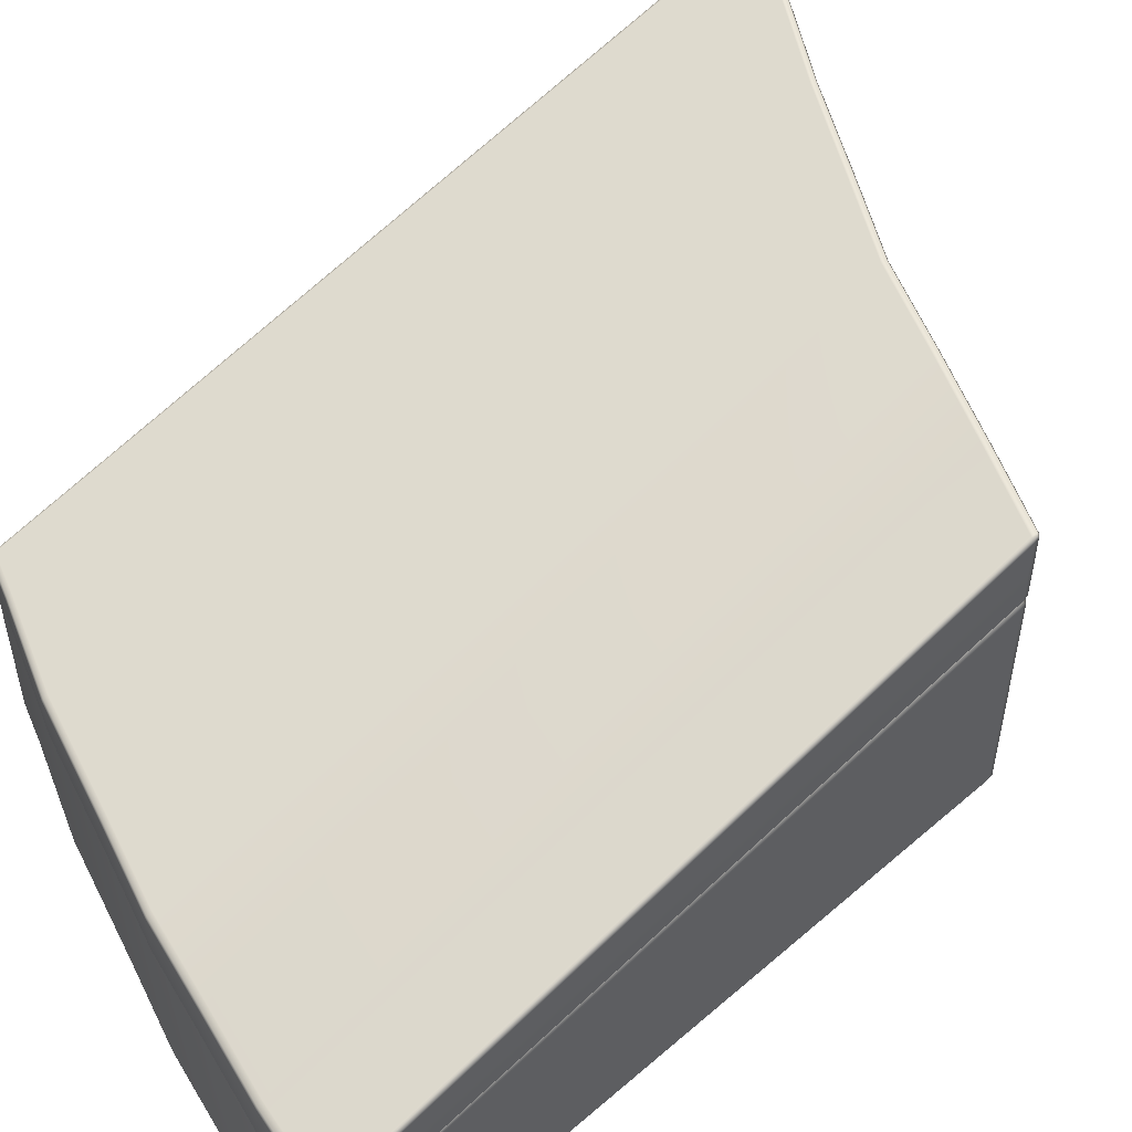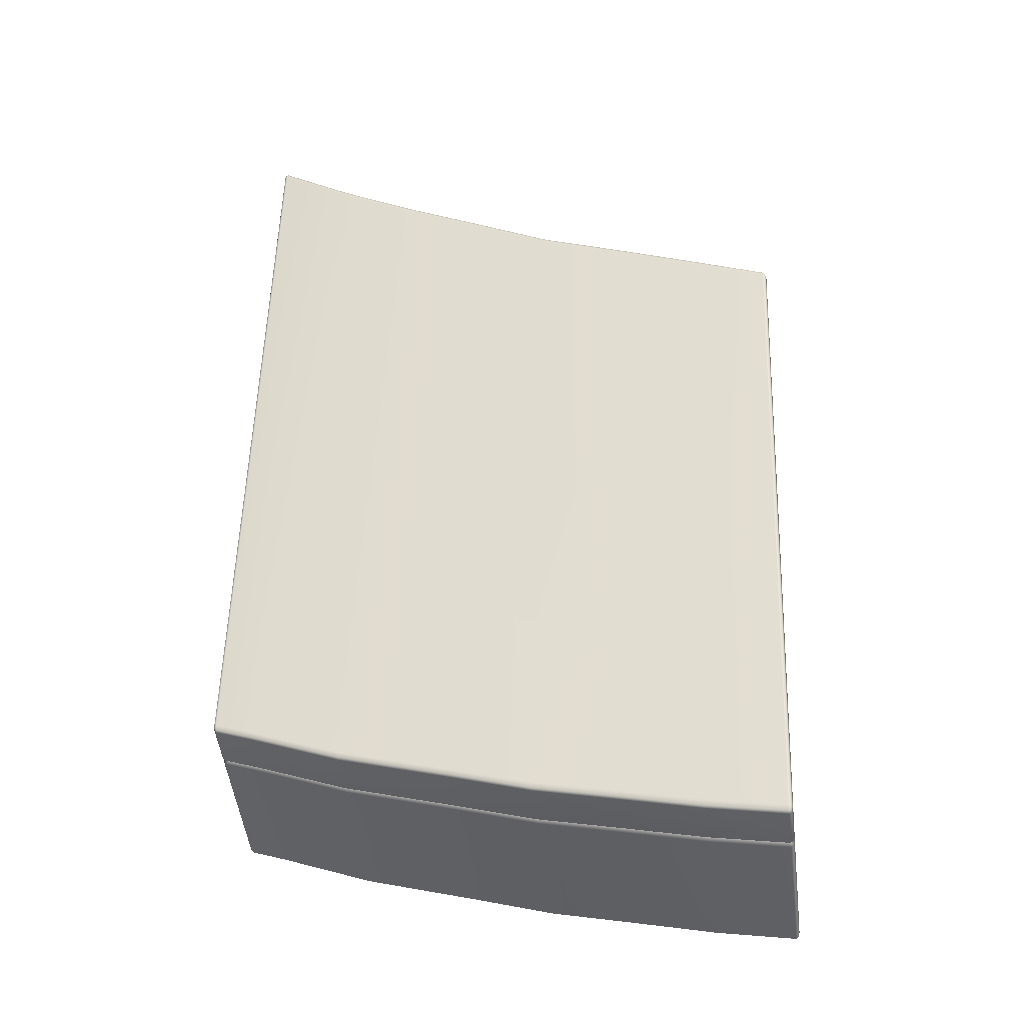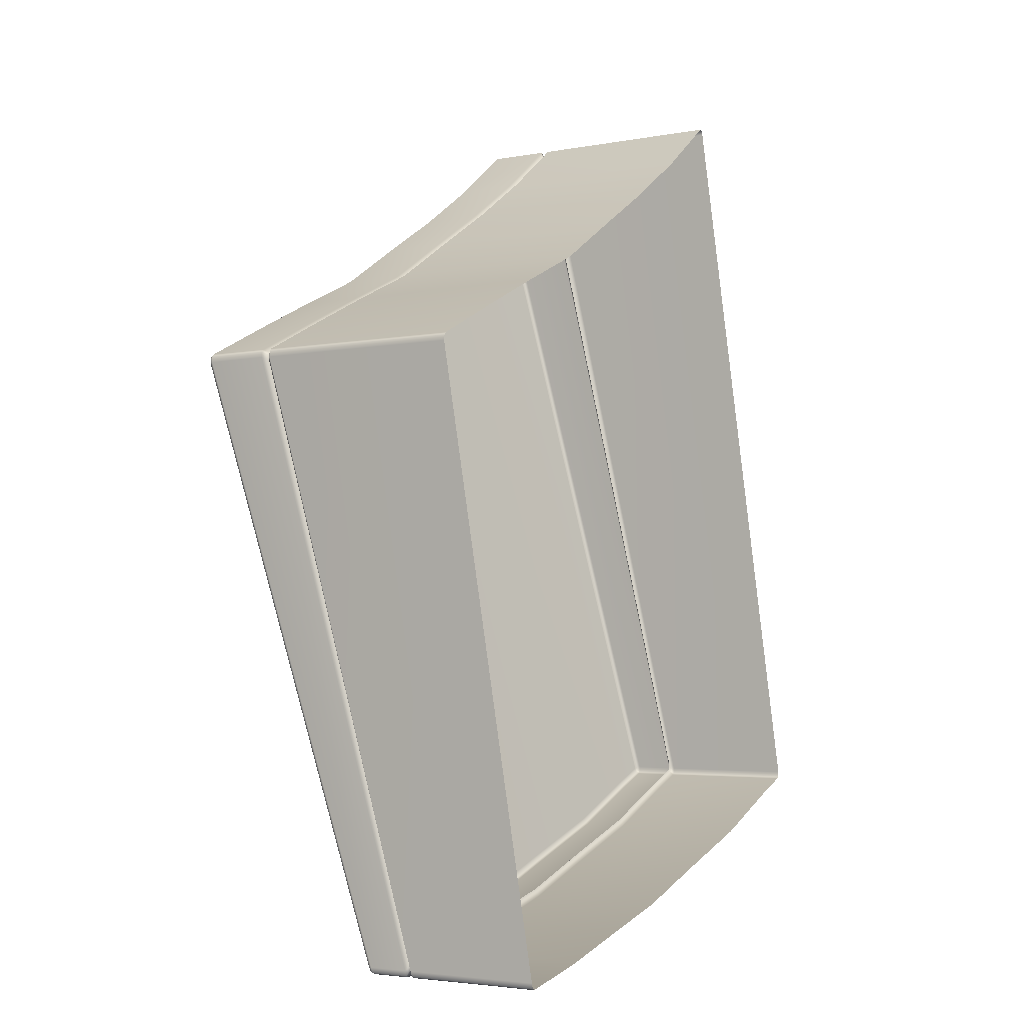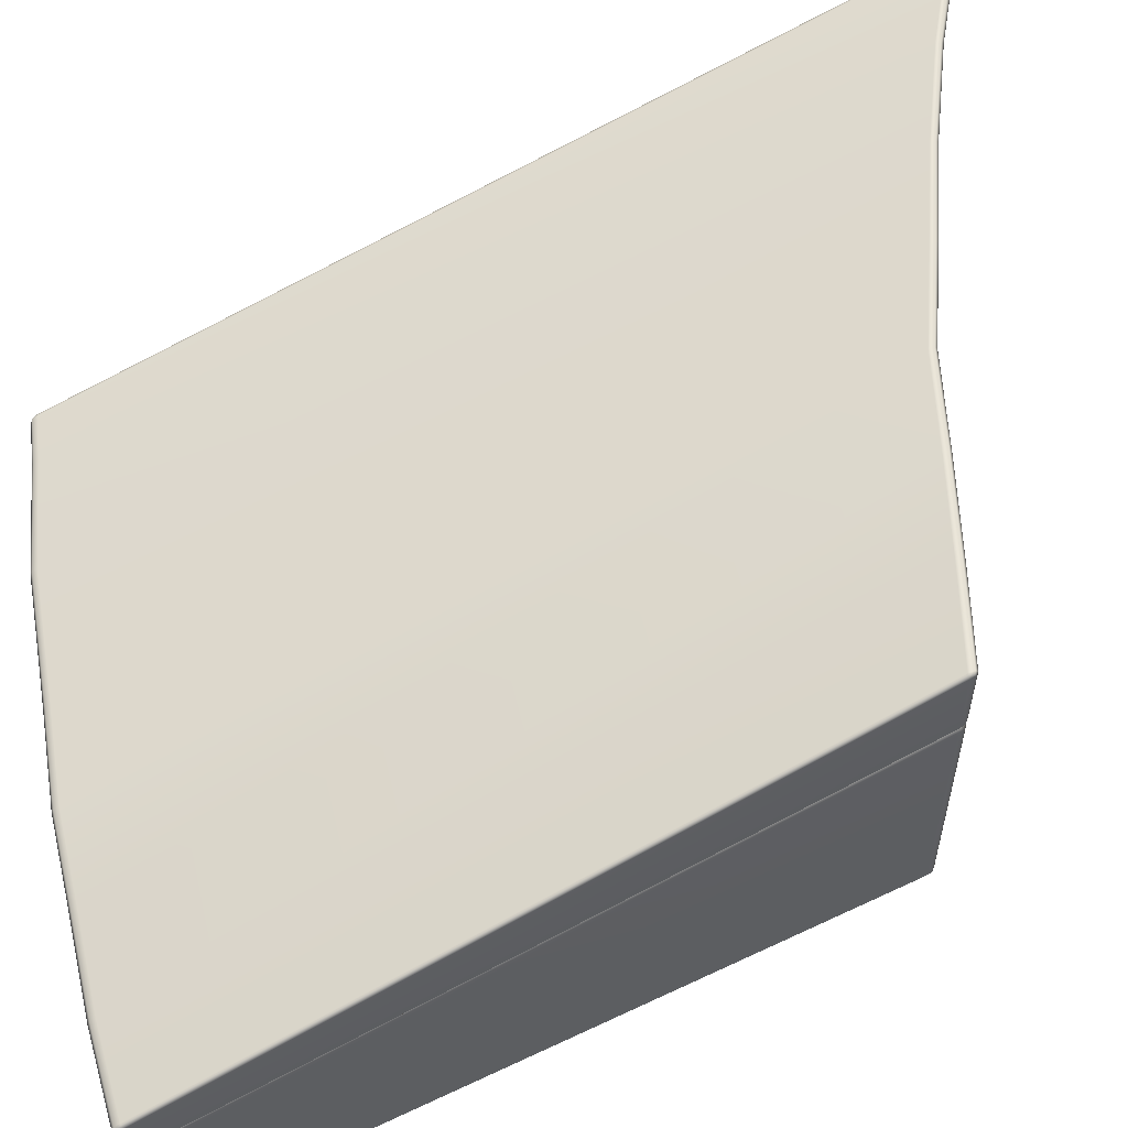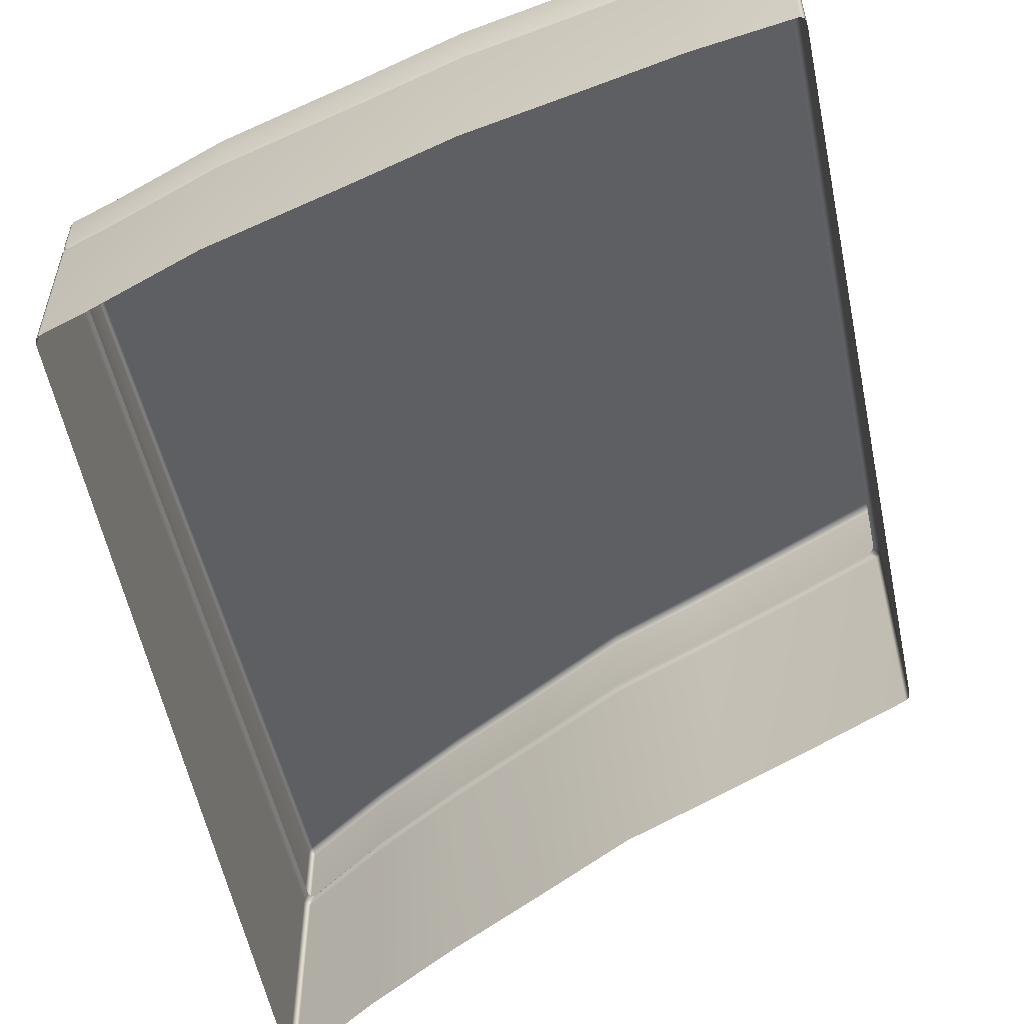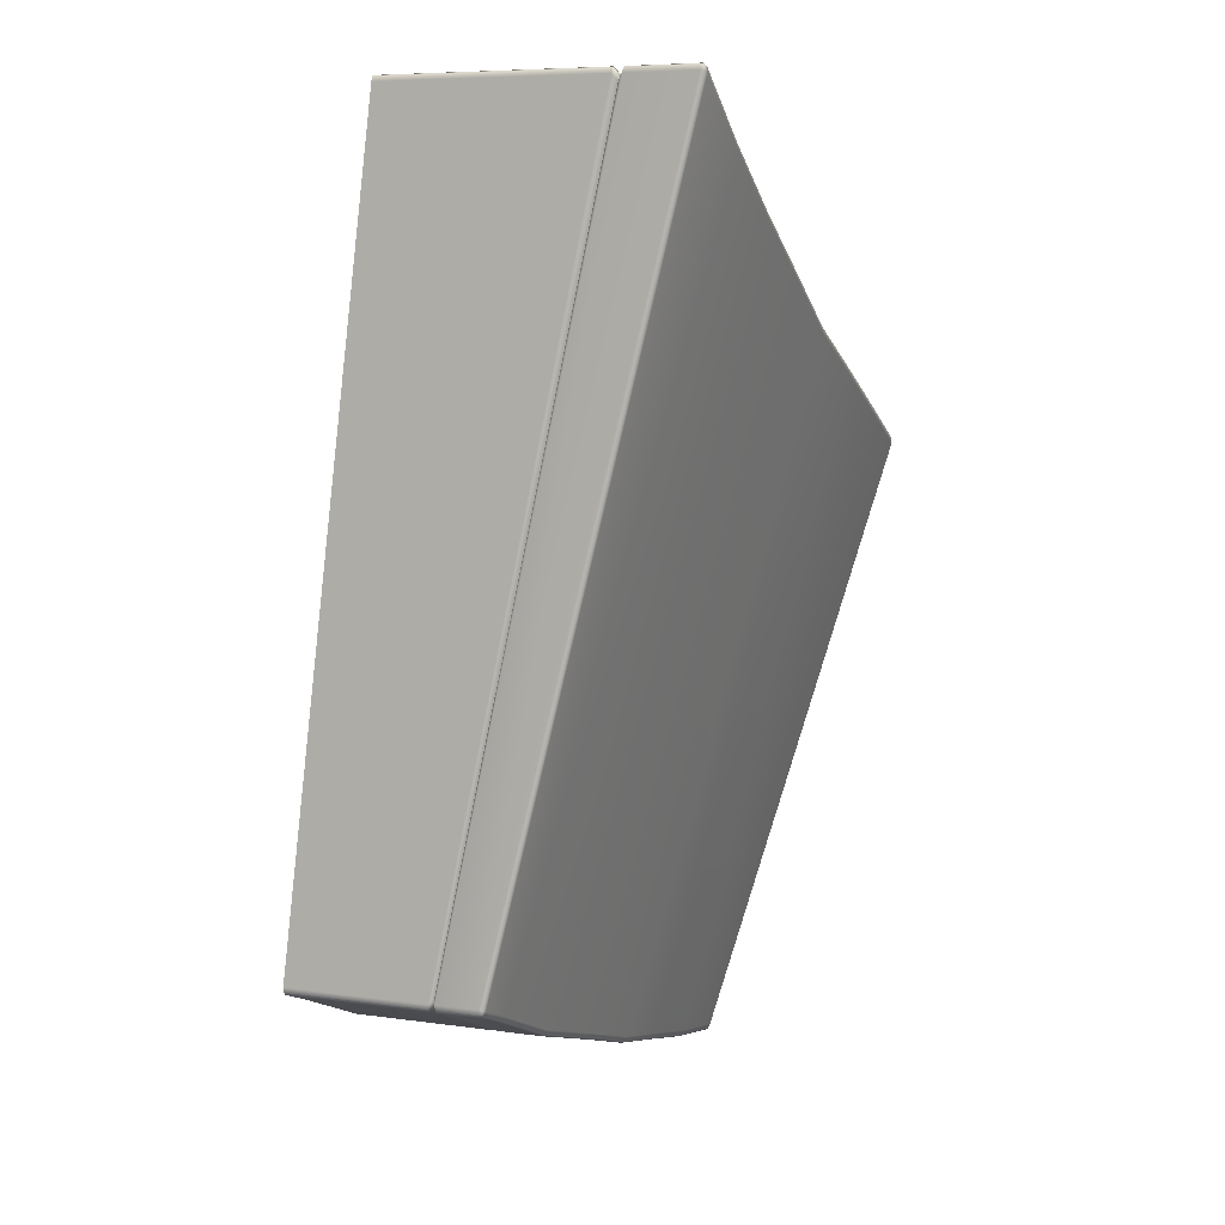
<metadata>
{"format":"obj","ext":"obj","renderer":"f3d","projection":"perspective","resolution":1024,"background":"white","views":[{"elev":52.6,"azim":-134.1,"up":"+Y"},{"elev":-49.9,"azim":-173.0,"up":"+Z"},{"elev":-3.8,"azim":-58.5,"up":"+Z"},{"elev":57.8,"azim":-117.3,"up":"+Y"},{"elev":-58.2,"azim":-172.3,"up":"+Y"},{"elev":7.4,"azim":111.8,"up":"+Z"}]}
</metadata>
<code>
g ENV_SY02_HW_WaterBiome_Ramp03_MO
v -45.17 1.043 35.62
v -45.17 2.514 35.66
v -45.17 1.043 35.66
v -45.17 2.51 35.62
v -45.13 2.544 35.64
v -44.89 0.5324 31.4
v -45.14 2.541 35.6
v -44.89 1.487 31.4
v -44.88 0.5324 31.36
v -44.86 1.513 31.46
v -44.88 1.483 31.36
v -44.85 1.51 31.43
v -41.3 1.043 37.88
v -41.28 2.514 37.88
v -41.28 1.043 37.88
v -41.3 2.515 37.88
v -41.31 2.544 37.83
v -41.82 1.043 37.49
v -41.34 2.546 37.83
v -41.82 2.515 37.49
v -42.38 1.043 37.13
v -41.85 2.546 37.45
v -42.38 2.515 37.13
v -42.94 1.043 36.79
v -42.39 2.546 37.09
v -42.94 2.515 36.79
v -43.5 1.043 36.45
v -42.94 2.546 36.76
v -43.5 2.515 36.45
v -44.06 1.043 36.2
v -43.49 2.546 36.42
v -44.06 2.515 36.2
v -44.04 2.546 36.17
v -44.61 1.043 35.94
v -44.61 2.515 35.94
v -44.59 2.546 35.91
v -45.15 2.515 35.68
v -45.15 1.043 35.68
v -45.17 1.043 35.66
v -45.11 2.546 35.66
v -45.17 2.514 35.66
v -45.13 2.544 35.64
v -41.04 1.508 32.55
v -40.98 1.482 32.53
v -41.02 1.509 32.57
v -41 1.481 32.52
v -40.98 0.5324 32.53
v -41.29 1.508 32.46
v -41 0.5324 32.52
v -41.26 1.481 32.42
v -41.9 1.508 32.2
v -41.26 0.5324 32.42
v -41.88 1.481 32.16
v -42.66 1.508 31.96
v -41.88 0.5324 32.16
v -42.65 1.481 31.91
v -43.2 1.508 31.79
v -42.65 0.5324 31.91
v -43.21 1.481 31.73
v -43.75 1.508 31.66
v -43.21 0.5324 31.73
v -43.76 1.481 31.6
v -44.3 1.508 31.52
v -43.76 0.5324 31.6
v -44.33 1.481 31.46
v -44.83 1.508 31.42
v -44.33 0.5324 31.46
v -44.86 1.481 31.35
v -44.85 1.51 31.43
v -44.86 0.5324 31.35
v -44.88 1.483 31.36
v -44.88 0.5324 31.36
v -40.98 1.482 32.53
v -40.98 0.5324 32.53
v -40.98 0.5324 32.57
v -40.98 1.485 32.57
v -41.02 1.509 32.57
v -41.01 1.512 32.6
v -41.27 2.51 37.84
v -41.27 1.043 37.84
v -41.28 1.043 37.88
v -41.3 2.541 37.8
v -41.28 2.514 37.88
v -41.31 2.544 37.83
v -45.14 2.541 35.6
v -45.17 2.583 35.66
v -45.13 2.544 35.64
v -45.17 2.579 35.62
v -44.86 1.513 31.46
v -45.17 3.031 35.66
v -44.89 1.532 31.4
v -44.85 1.51 31.43
v -44.88 1.528 31.36
v -44.89 1.812 31.4
v -44.88 1.808 31.36
v -45.17 3.027 35.61
v -44.88 1.835 31.4
v -44.88 1.827 31.37
v -45.16 3.051 35.61
v -45.16 3.05 35.65
v -41.34 2.546 37.83
v -41.28 2.583 37.88
v -41.31 2.544 37.83
v -41.3 2.585 37.88
v -41.85 2.546 37.45
v -41.28 3.033 37.88
v -41.82 2.585 37.49
v -42.39 2.546 37.09
v -42.38 2.585 37.13
v -42.94 2.546 36.76
v -42.94 2.585 36.79
v -43.49 2.546 36.42
v -43.5 2.585 36.45
v -44.04 2.546 36.17
v -44.06 2.585 36.2
v -44.59 2.546 35.91
v -44.61 2.585 35.94
v -45.11 2.546 35.66
v -45.15 2.585 35.68
v -45.13 2.544 35.64
v -45.17 2.583 35.66
v -44.61 3.032 35.94
v -45.15 3.032 35.68
v -45.17 3.031 35.66
v -45.15 3.055 35.66
v -45.16 3.05 35.65
v -44.61 3.055 35.92
v -44.06 3.031 36.2
v -44.05 3.055 36.18
v -43.5 3.032 36.45
v -43.5 3.055 36.43
v -42.94 3.033 36.79
v -42.93 3.055 36.78
v -42.38 3.031 37.13
v -42.38 3.055 37.11
v -41.82 3.033 37.49
v -41.82 3.056 37.48
v -41.3 3.034 37.88
v -41.3 3.056 37.87
v -41.28 3.051 37.87
v -40.98 1.527 32.53
v -41.02 1.509 32.57
v -41.01 1.512 32.6
v -40.98 1.53 32.57
v -41.3 2.541 37.8
v -40.98 1.807 32.54
v -41.27 2.579 37.84
v -41.31 2.544 37.83
v -41.28 2.583 37.88
v -40.98 1.81 32.57
v -41.27 3.03 37.85
v -41.28 3.033 37.88
v -41.28 3.053 37.84
v -41.28 3.051 37.87
v -40.98 1.833 32.57
v -40.99 1.827 32.54
v -44.88 1.528 31.36
v -44.85 1.51 31.43
v -44.83 1.508 31.42
v -44.86 1.525 31.35
v -44.3 1.508 31.52
v -44.88 1.808 31.36
v -44.33 1.525 31.46
v -43.75 1.508 31.66
v -44.86 1.807 31.35
v -43.76 1.525 31.6
v -43.2 1.508 31.79
v -44.86 1.831 31.37
v -44.88 1.827 31.37
v -44.33 1.831 31.47
v -44.33 1.808 31.46
v -43.76 1.831 31.61
v -43.76 1.808 31.6
v -43.21 1.831 31.74
v -43.21 1.525 31.73
v -42.66 1.508 31.96
v -43.21 1.807 31.73
v -42.65 1.831 31.93
v -42.65 1.525 31.91
v -41.9 1.508 32.2
v -42.65 1.807 31.91
v -41.88 1.831 32.17
v -41.88 1.525 32.16
v -41.29 1.508 32.46
v -41.88 1.807 32.16
v -41.26 1.831 32.43
v -41.26 1.525 32.42
v -41.04 1.508 32.55
v -41.26 1.807 32.42
v -41 1.83 32.53
v -41 1.525 32.52
v -41.02 1.509 32.57
v -40.98 1.527 32.53
v -41 1.807 32.52
v -40.98 1.807 32.54
v -40.99 1.827 32.54
v -45.15 3.055 35.66
v -45.16 3.05 35.65
v -45.16 3.051 35.61
v -45.14 3.06 35.62
v -44.61 3.055 35.92
v -44.86 1.844 31.4
v -44.88 1.835 31.4
v -44.6 3.061 35.88
v -44.05 3.055 36.18
v -44.86 1.831 31.37
v -44.88 1.827 31.37
v -44.33 1.844 31.5
v -44.33 1.831 31.47
v -44.05 3.061 36.14
v -43.5 3.055 36.43
v -43.77 1.844 31.64
v -43.76 1.831 31.61
v -43.49 3.061 36.4
v -42.93 3.055 36.78
v -43.21 1.844 31.78
v -43.21 1.831 31.74
v -42.93 3.061 36.74
v -42.38 3.055 37.11
v -42.65 1.844 31.96
v -42.65 1.831 31.93
v -42.38 3.061 37.07
v -41.82 3.056 37.48
v -41.89 1.843 32.2
v -41.88 1.831 32.17
v -41.81 3.062 37.45
v -41.3 3.056 37.87
v -41.26 1.843 32.46
v -41.26 1.831 32.43
v -41.3 3.061 37.83
v -41 1.843 32.56
v -41 1.83 32.53
v -40.98 1.833 32.57
v -40.99 1.827 32.54
v -41.28 3.053 37.84
v -41.28 3.051 37.87
g ENV_SY02_HW_WaterBiome_Ramp03_MO_0
f 3 2 1
f 2 4 1
f 2 5 4
f 6 1 4
f 5 7 4
f 8 6 4
f 8 4 7
f 9 6 8
f 10 8 7
f 11 9 8
f 11 8 10
f 12 11 10
f 15 14 13
f 14 16 13
f 14 17 16
f 18 13 16
f 17 19 16
f 20 18 16
f 20 16 19
f 21 18 20
f 22 20 19
f 23 21 20
f 23 20 22
f 24 21 23
f 25 23 22
f 26 24 23
f 26 23 25
f 27 24 26
f 28 26 25
f 29 27 26
f 29 26 28
f 30 27 29
f 31 29 28
f 32 30 29
f 32 29 31
f 33 32 31
f 34 30 32
f 35 32 33
f 35 34 32
f 36 35 33
f 34 35 37
f 35 36 37
f 38 34 37
f 38 37 39
f 36 40 37
f 37 41 39
f 37 40 41
f 40 42 41
f 45 44 43
f 44 46 43
f 44 47 46
f 43 46 48
f 47 49 46
f 46 50 48
f 46 49 50
f 48 50 51
f 49 52 50
f 50 53 51
f 50 52 53
f 51 53 54
f 52 55 53
f 53 56 54
f 53 55 56
f 54 56 57
f 55 58 56
f 56 59 57
f 56 58 59
f 57 59 60
f 58 61 59
f 59 62 60
f 59 61 62
f 60 62 63
f 61 64 62
f 62 65 63
f 62 64 65
f 63 65 66
f 64 67 65
f 65 68 66
f 65 67 68
f 66 68 69
f 67 70 68
f 68 71 69
f 68 70 71
f 70 72 71
f 75 74 73
f 76 75 73
f 76 73 77
f 78 76 77
f 75 76 79
f 76 78 79
f 80 75 79
f 80 79 81
f 78 82 79
f 79 83 81
f 79 82 83
f 82 84 83
g ENV_SY02_HW_WaterBiome_Ramp03_MO_1
f 87 86 85
f 86 88 85
f 89 85 88
f 88 86 90
f 91 89 88
f 92 89 91
f 93 92 91
f 93 91 94
f 91 88 94
f 95 93 94
f 96 88 90
f 88 96 94
f 94 97 95
f 97 94 96
f 97 98 95
f 99 97 96
f 96 90 99
f 90 100 99
f 103 102 101
f 102 104 101
f 105 101 104
f 104 102 106
f 107 105 104
f 108 105 107
f 109 108 107
f 110 108 109
f 111 110 109
f 112 110 111
f 113 112 111
f 114 112 113
f 115 114 113
f 116 114 115
f 117 116 115
f 116 117 118
f 117 119 118
f 118 119 120
f 119 121 120
f 117 115 122
f 117 122 119
f 121 119 123
f 122 123 119
f 124 121 123
f 123 125 124
f 123 122 125
f 125 126 124
f 122 127 125
f 115 128 122
f 122 128 127
f 115 113 128
f 128 129 127
f 113 130 128
f 129 128 130
f 113 111 130
f 131 129 130
f 111 132 130
f 131 130 132
f 111 109 132
f 133 131 132
f 109 134 132
f 133 132 134
f 109 107 134
f 135 133 134
f 107 136 134
f 135 134 136
f 107 104 136
f 137 135 136
f 104 138 136
f 137 136 138
f 138 104 106
f 139 137 138
f 138 106 139
f 106 140 139
f 143 142 141
f 144 143 141
f 143 144 145
f 144 141 146
f 144 147 145
f 145 147 148
f 147 149 148
f 150 144 146
f 144 150 147
f 149 147 151
f 150 151 147
f 152 149 151
f 151 153 152
f 151 150 153
f 153 154 152
f 150 155 153
f 150 146 155
f 146 156 155
f 159 158 157
f 160 159 157
f 161 159 160
f 160 157 162
f 163 161 160
f 164 161 163
f 165 160 162
f 163 160 165
f 166 164 163
f 167 164 166
f 165 162 168
f 162 169 168
f 168 170 165
f 171 163 165
f 170 171 165
f 166 163 171
f 170 172 171
f 172 173 171
f 173 166 171
f 173 172 174
f 175 167 166
f 175 166 173
f 176 167 175
f 177 173 174
f 177 175 173
f 177 174 178
f 179 176 175
f 179 175 177
f 180 176 179
f 181 177 178
f 181 179 177
f 181 178 182
f 183 180 179
f 183 179 181
f 184 180 183
f 185 181 182
f 185 183 181
f 185 182 186
f 187 184 183
f 187 183 185
f 188 184 187
f 189 185 186
f 189 187 185
f 189 186 190
f 191 188 187
f 191 187 189
f 192 188 191
f 193 192 191
f 194 191 189
f 193 191 194
f 194 189 190
f 195 193 194
f 194 190 195
f 190 196 195
f 199 198 197
f 200 199 197
f 197 201 200
f 200 202 199
f 202 203 199
f 201 204 200
f 200 204 202
f 201 205 204
f 202 206 203
f 206 207 203
f 202 208 206
f 204 208 202
f 208 209 206
f 205 210 204
f 204 210 208
f 210 205 211
f 208 212 209
f 210 212 208
f 212 213 209
f 214 210 211
f 210 214 212
f 214 211 215
f 213 212 216
f 214 216 212
f 217 213 216
f 218 214 215
f 214 218 216
f 218 215 219
f 217 216 220
f 218 220 216
f 221 217 220
f 222 218 219
f 218 222 220
f 222 219 223
f 221 220 224
f 222 224 220
f 225 221 224
f 226 222 223
f 222 226 224
f 226 223 227
f 225 224 228
f 226 228 224
f 229 225 228
f 230 226 227
f 226 230 228
f 229 228 231
f 230 231 228
f 232 229 231
f 231 233 232
f 233 231 230
f 233 234 232
f 235 233 230
f 230 227 235
f 227 236 235

</code>
